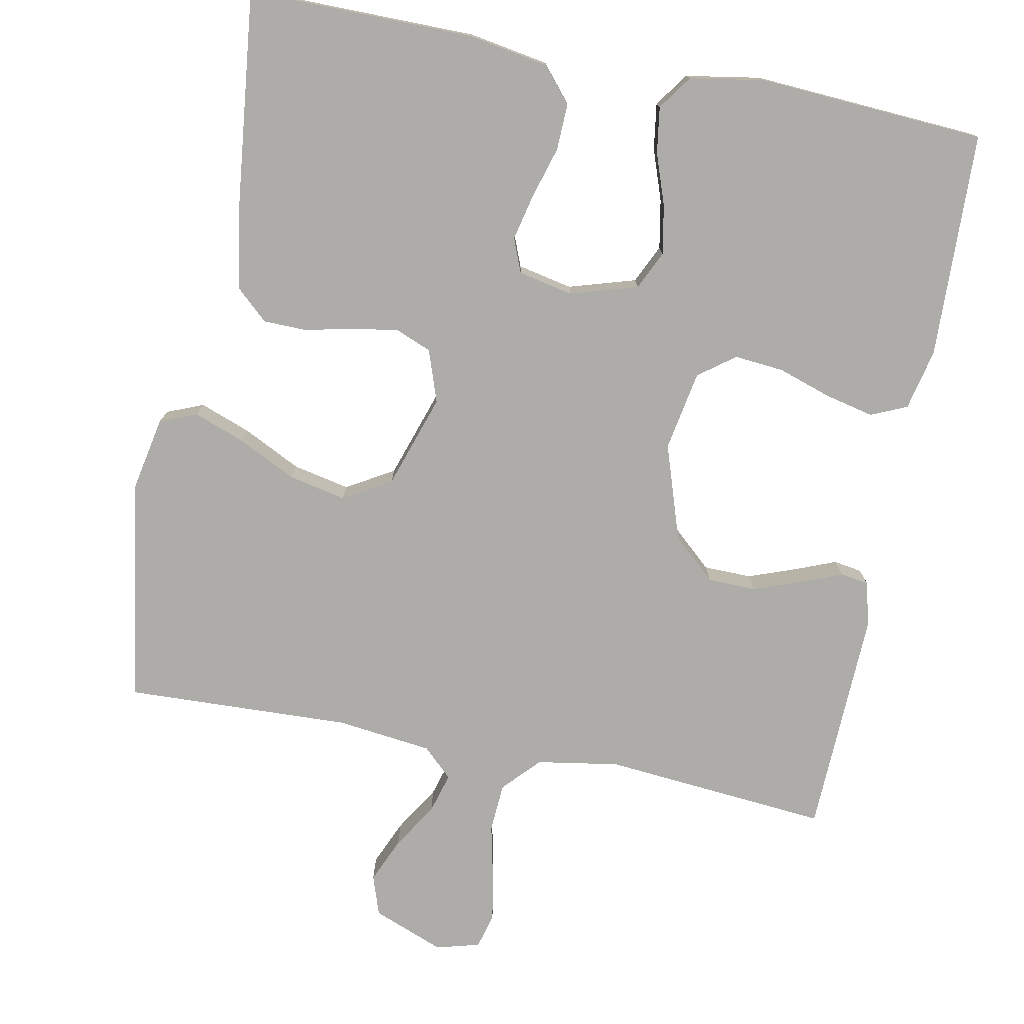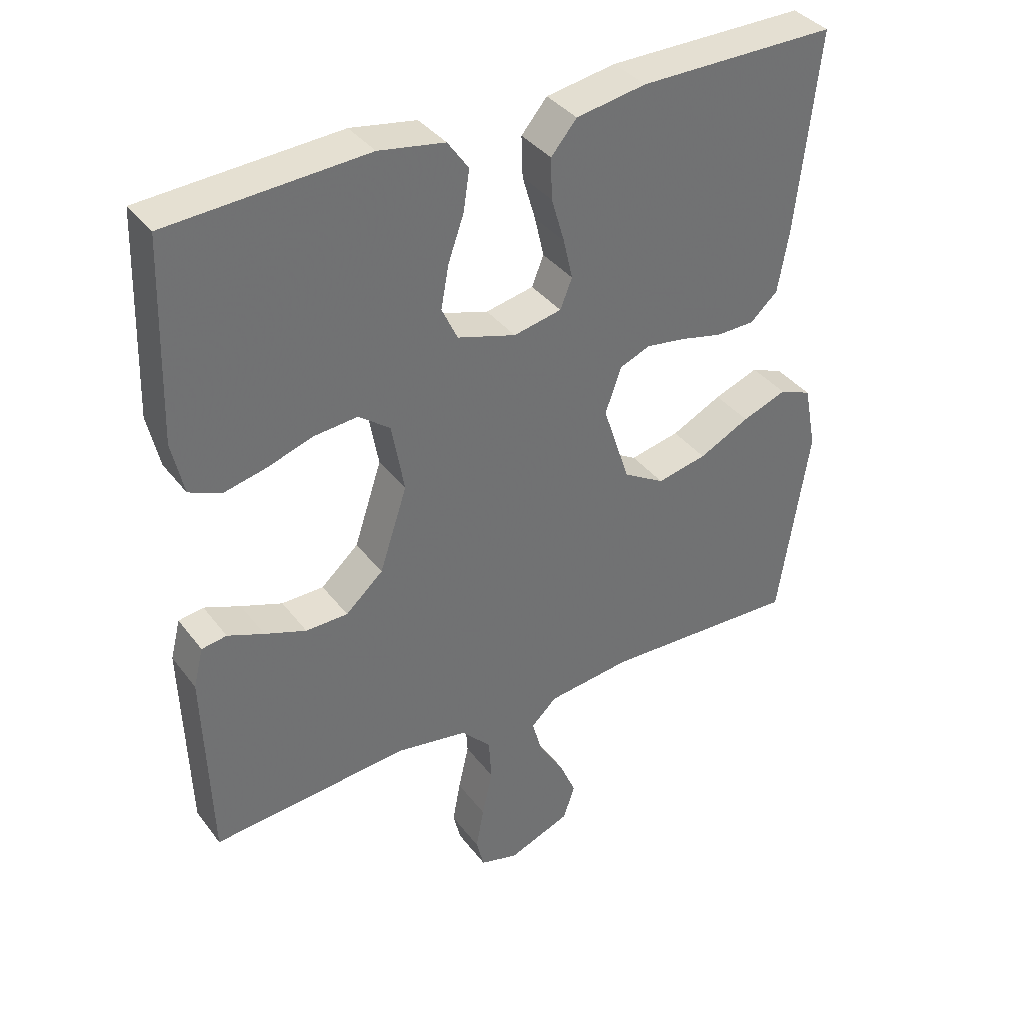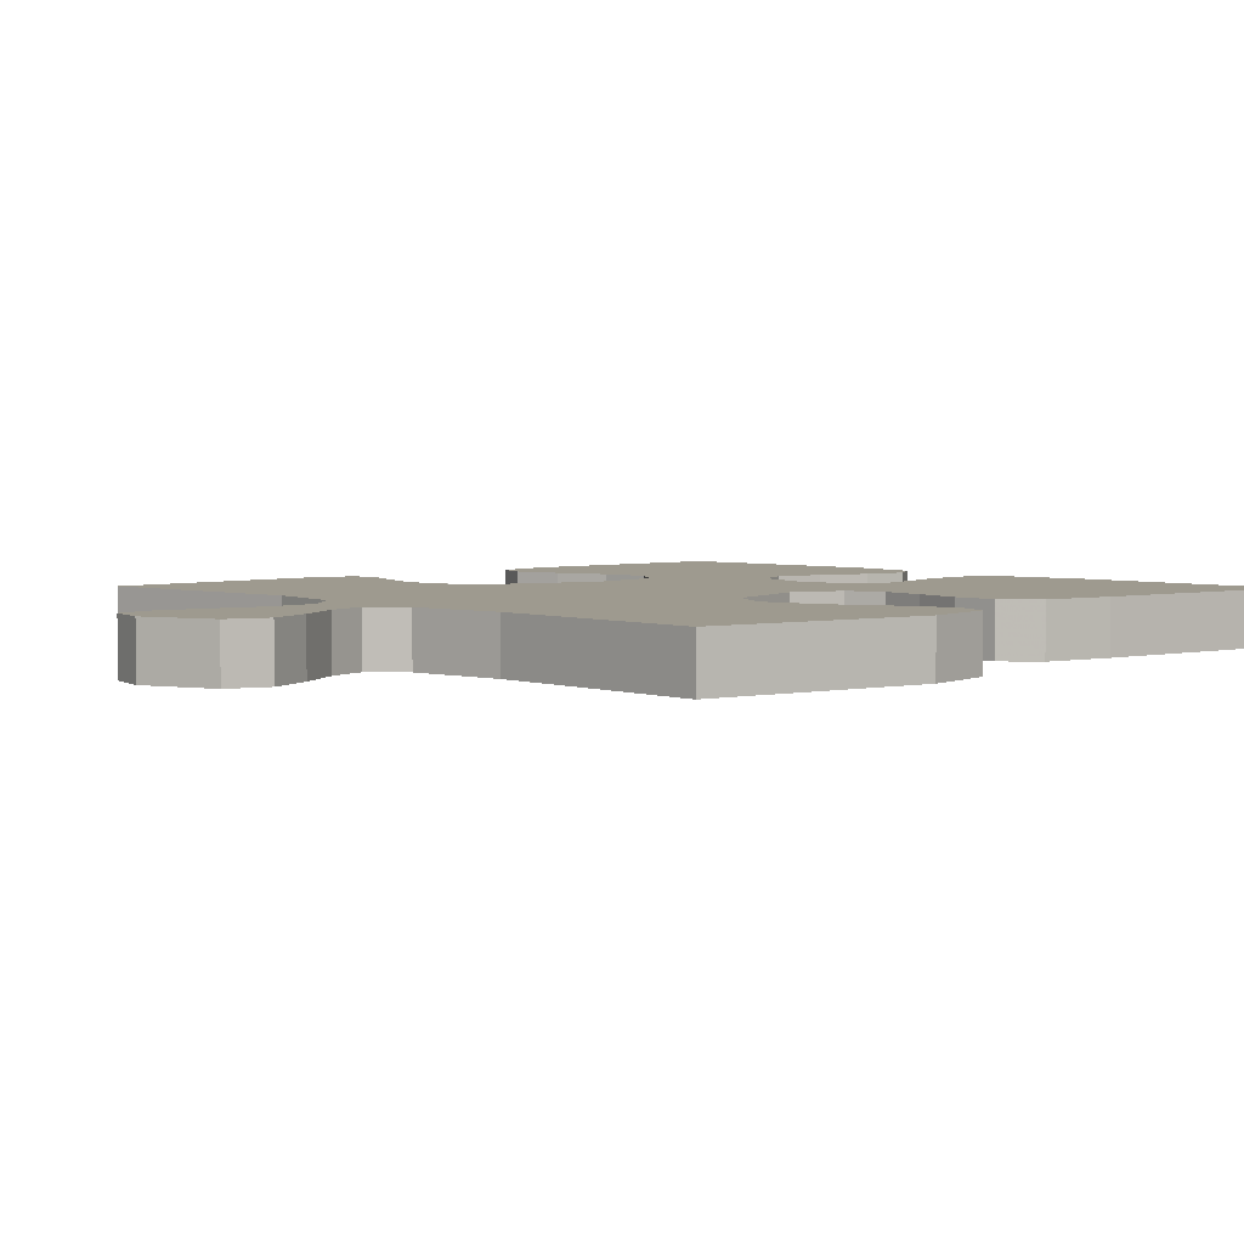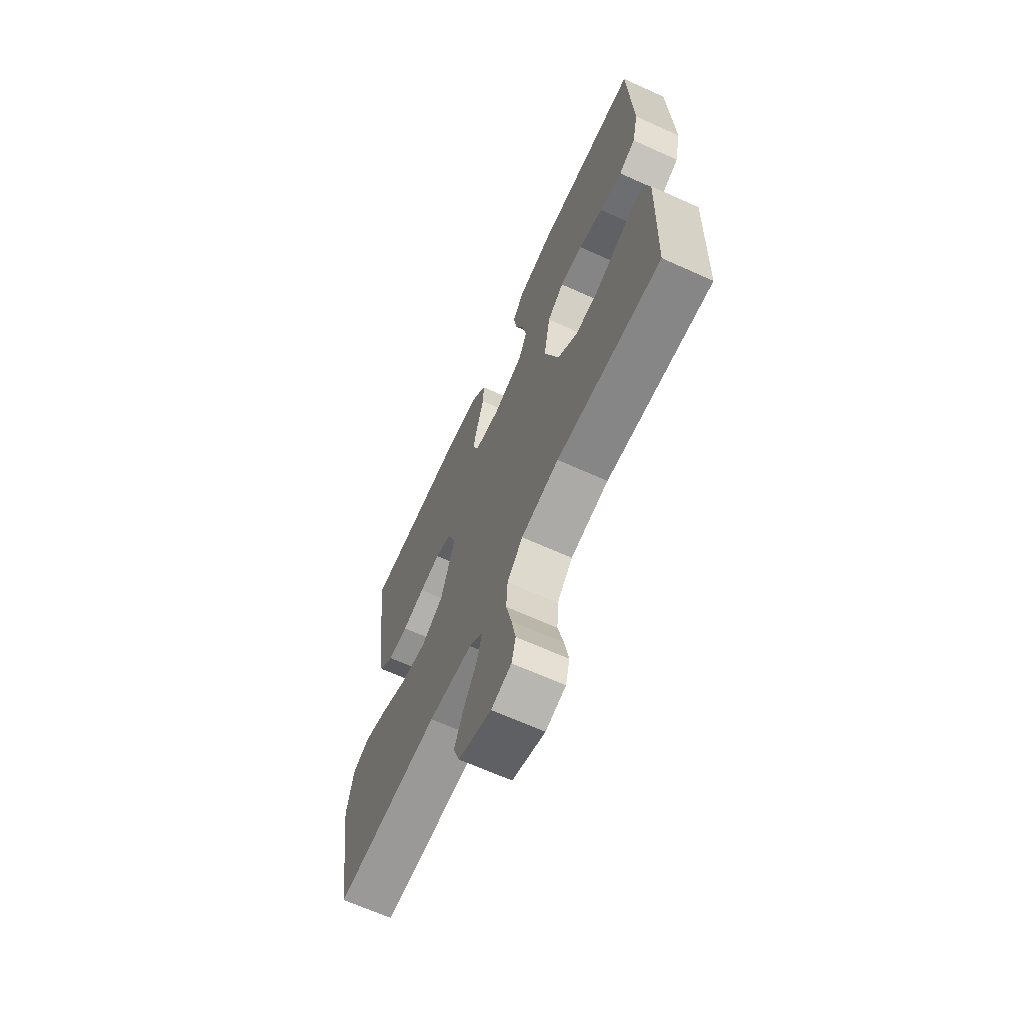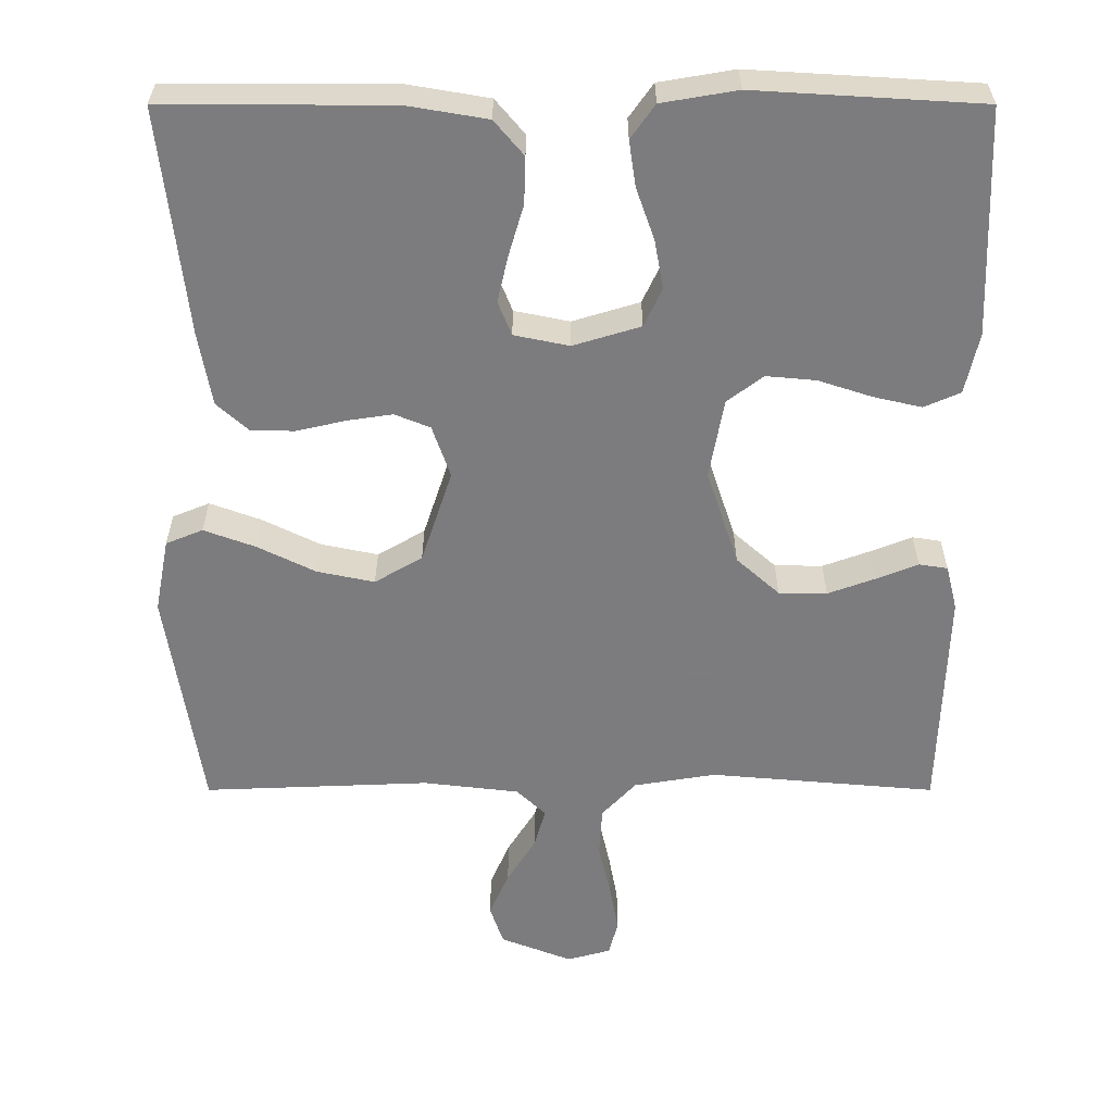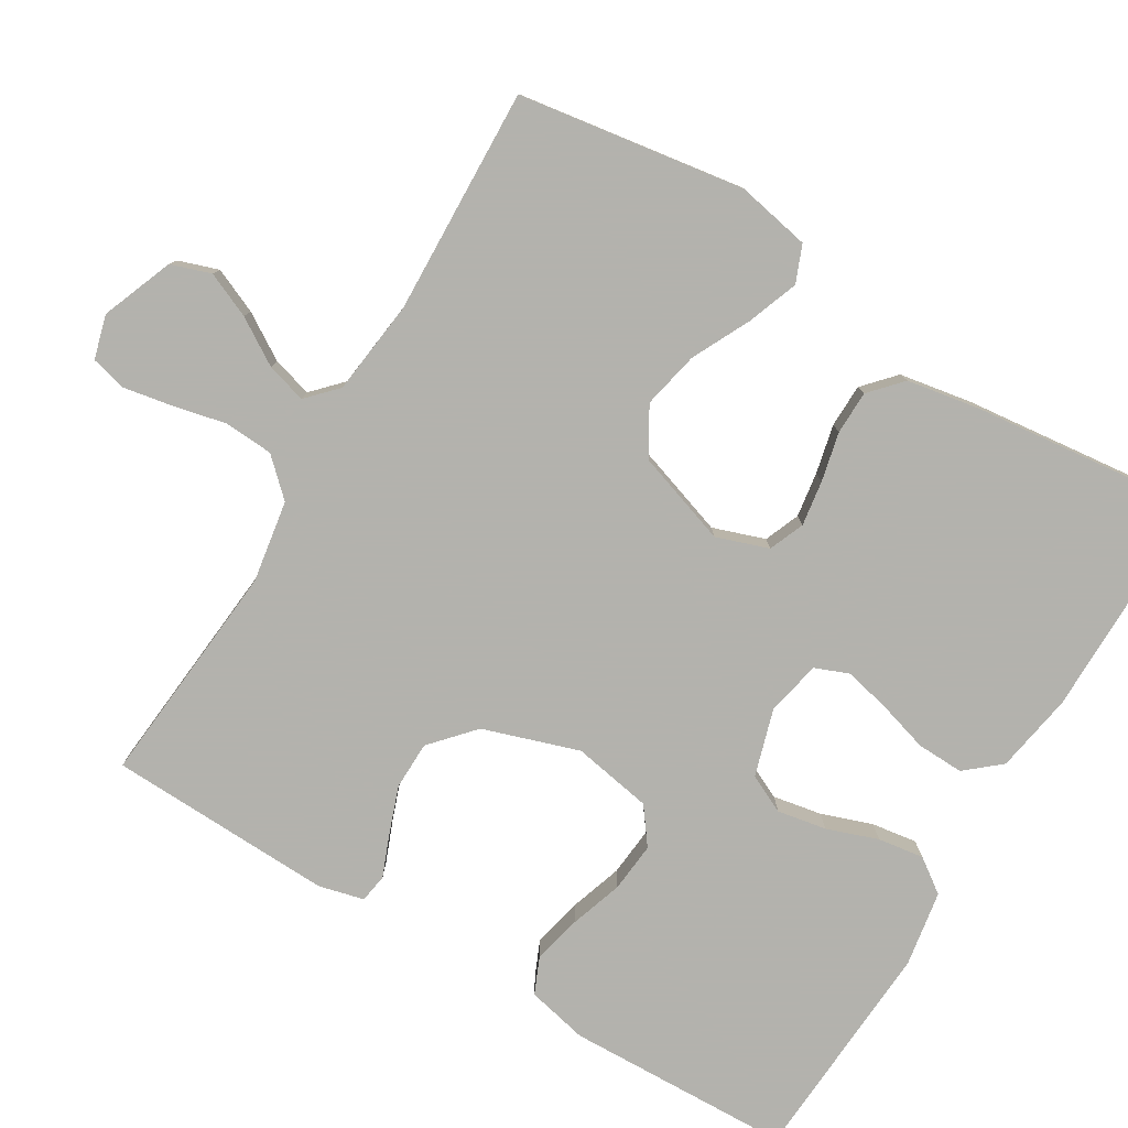
<metadata>
{"format":"obj","ext":"obj","renderer":"f3d","projection":"perspective","resolution":1024,"background":"white","views":[{"elev":-76.6,"azim":-11.1,"up":"+Y"},{"elev":37.2,"azim":147.4,"up":"+Z"},{"elev":3.8,"azim":-133.3,"up":"+Y"},{"elev":-66.9,"azim":65.7,"up":"+Z"},{"elev":31.1,"azim":0.0,"up":"+Z"},{"elev":-79.4,"azim":-121.1,"up":"+Y"}]}
</metadata>
<code>
v -0.5 0.07 0.5
v -0.2 0.07 0.499
v -0.094 0.07 0.481
v -0.055 0.07 0.435
v -0.057 0.07 0.373
v -0.077 0.07 0.305
v -0.091 0.07 0.244
v -0.073 0.07 0.199
v 0 0.07 0.184
v 0.089 0.07 0.211
v 0.113 0.07 0.262
v 0.101 0.07 0.327
v 0.077 0.07 0.395
v 0.068 0.07 0.456
v 0.1 0.07 0.501
v 0.2 0.07 0.518
v 0.5 0.07 0.5
v 0.51 0.07 0.2
v 0.492 0.07 0.119
v 0.444 0.07 0.098
v 0.379 0.07 0.113
v 0.309 0.07 0.136
v 0.243 0.07 0.142
v 0.195 0.07 0.106
v 0.176 0.07 0
v 0.218 0.07 -0.127
v 0.275 0.07 -0.178
v 0.339 0.07 -0.179
v 0.402 0.07 -0.156
v 0.457 0.07 -0.134
v 0.495 0.07 -0.14
v 0.51 0.07 -0.2
v 0.5 0.07 -0.5
v 0.2 0.07 -0.474
v 0.091 0.07 -0.492
v 0.046 0.07 -0.54
v 0.042 0.07 -0.605
v 0.058 0.07 -0.676
v 0.07 0.07 -0.741
v 0.058 0.07 -0.788
v 0 0.07 -0.804
v -0.095 0.07 -0.767
v -0.113 0.07 -0.714
v -0.087 0.07 -0.654
v -0.049 0.07 -0.593
v -0.034 0.07 -0.54
v -0.073 0.07 -0.503
v -0.2 0.07 -0.488
v -0.5 0.07 -0.5
v -0.546 0.07 -0.2
v -0.527 0.07 -0.102
v -0.478 0.07 -0.082
v -0.41 0.07 -0.107
v -0.333 0.07 -0.145
v -0.257 0.07 -0.161
v -0.194 0.07 -0.124
v -0.153 0.07 0
v -0.177 0.07 0.069
v -0.224 0.07 0.088
v -0.284 0.07 0.079
v -0.349 0.07 0.064
v -0.407 0.07 0.065
v -0.449 0.07 0.103
v -0.466 0.07 0.2
v -0.5 0 0.5
v -0.2 0 0.499
v -0.094 0 0.481
v -0.055 0 0.435
v -0.057 0 0.373
v -0.077 0 0.305
v -0.091 0 0.244
v -0.073 0 0.199
v 0 0 0.184
v 0.089 0 0.211
v 0.113 0 0.262
v 0.101 0 0.327
v 0.077 0 0.395
v 0.068 0 0.456
v 0.1 0 0.501
v 0.2 0 0.518
v 0.5 0 0.5
v 0.51 0 0.2
v 0.492 0 0.119
v 0.444 0 0.098
v 0.379 0 0.113
v 0.309 0 0.136
v 0.243 0 0.142
v 0.195 0 0.106
v 0.176 0 0
v 0.218 0 -0.127
v 0.275 0 -0.178
v 0.339 0 -0.179
v 0.402 0 -0.156
v 0.457 0 -0.134
v 0.495 0 -0.14
v 0.51 0 -0.2
v 0.5 0 -0.5
v 0.2 0 -0.474
v 0.091 0 -0.492
v 0.046 0 -0.54
v 0.042 0 -0.605
v 0.058 0 -0.676
v 0.07 0 -0.741
v 0.058 0 -0.788
v 0 0 -0.804
v -0.095 0 -0.767
v -0.113 0 -0.714
v -0.087 0 -0.654
v -0.049 0 -0.593
v -0.034 0 -0.54
v -0.073 0 -0.503
v -0.2 0 -0.488
v -0.5 0 -0.5
v -0.546 0 -0.2
v -0.527 0 -0.102
v -0.478 0 -0.082
v -0.41 0 -0.107
v -0.333 0 -0.145
v -0.257 0 -0.161
v -0.194 0 -0.124
v -0.153 0 0
v -0.177 0 0.069
v -0.224 0 0.088
v -0.284 0 0.079
v -0.349 0 0.064
v -0.407 0 0.065
v -0.449 0 0.103
v -0.466 0 0.2
f 4 5 6
f 3 4 6
f 2 3 6
f 1 2 6
f 64 1 6
f 63 64 6
f 62 63 6
f 61 62 6
f 60 61 6
f 59 60 6 7
f 58 59 7 8
f 57 58 8 9
f 56 57 9 10
f 52 53 54
f 51 52 54
f 50 51 54
f 49 50 54
f 48 49 54
f 47 48 54 55
f 46 47 55 56
f 43 44 45
f 42 43 45
f 41 42 45
f 40 41 45
f 39 40 45
f 38 39 45
f 37 38 45
f 36 37 45 46
f 46 56 10
f 36 46 10
f 35 36 10
f 32 33 34
f 31 32 34
f 30 31 34
f 29 30 34
f 28 29 34 35
f 20 21 22
f 19 20 22
f 18 19 22
f 17 18 22
f 16 17 22
f 15 16 22
f 14 15 22
f 13 14 22
f 12 13 22
f 11 12 22 23
f 10 11 23 24
f 27 28 35
f 26 27 35
f 25 26 35 10
f 10 24 25
f 70 69 68
f 70 68 67
f 70 67 66
f 70 66 65
f 70 65 128
f 70 128 127
f 70 127 126
f 70 126 125
f 70 125 124
f 71 70 124 123
f 72 71 123 122
f 73 72 122 121
f 74 73 121 120
f 118 117 116
f 118 116 115
f 118 115 114
f 118 114 113
f 118 113 112
f 119 118 112 111
f 120 119 111 110
f 109 108 107
f 109 107 106
f 109 106 105
f 109 105 104
f 109 104 103
f 109 103 102
f 109 102 101
f 110 109 101 100
f 74 120 110
f 74 110 100
f 74 100 99
f 98 97 96
f 98 96 95
f 98 95 94
f 98 94 93
f 99 98 93 92
f 86 85 84
f 86 84 83
f 86 83 82
f 86 82 81
f 86 81 80
f 86 80 79
f 86 79 78
f 86 78 77
f 86 77 76
f 87 86 76 75
f 88 87 75 74
f 99 92 91
f 99 91 90
f 74 99 90 89
f 89 88 74
f 1 65 66 2
f 2 66 67 3
f 3 67 68 4
f 4 68 69 5
f 5 69 70 6
f 6 70 71 7
f 7 71 72 8
f 8 72 73 9
f 9 73 74 10
f 10 74 75 11
f 11 75 76 12
f 12 76 77 13
f 13 77 78 14
f 14 78 79 15
f 15 79 80 16
f 16 80 81 17
f 17 81 82 18
f 18 82 83 19
f 19 83 84 20
f 20 84 85 21
f 21 85 86 22
f 22 86 87 23
f 23 87 88 24
f 24 88 89 25
f 25 89 90 26
f 26 90 91 27
f 27 91 92 28
f 28 92 93 29
f 29 93 94 30
f 30 94 95 31
f 31 95 96 32
f 32 96 97 33
f 33 97 98 34
f 34 98 99 35
f 35 99 100 36
f 36 100 101 37
f 37 101 102 38
f 38 102 103 39
f 39 103 104 40
f 40 104 105 41
f 41 105 106 42
f 42 106 107 43
f 43 107 108 44
f 44 108 109 45
f 45 109 110 46
f 46 110 111 47
f 47 111 112 48
f 48 112 113 49
f 49 113 114 50
f 50 114 115 51
f 51 115 116 52
f 52 116 117 53
f 53 117 118 54
f 54 118 119 55
f 55 119 120 56
f 56 120 121 57
f 57 121 122 58
f 58 122 123 59
f 59 123 124 60
f 60 124 125 61
f 61 125 126 62
f 62 126 127 63
f 63 127 128 64
f 64 128 65 1

</code>
